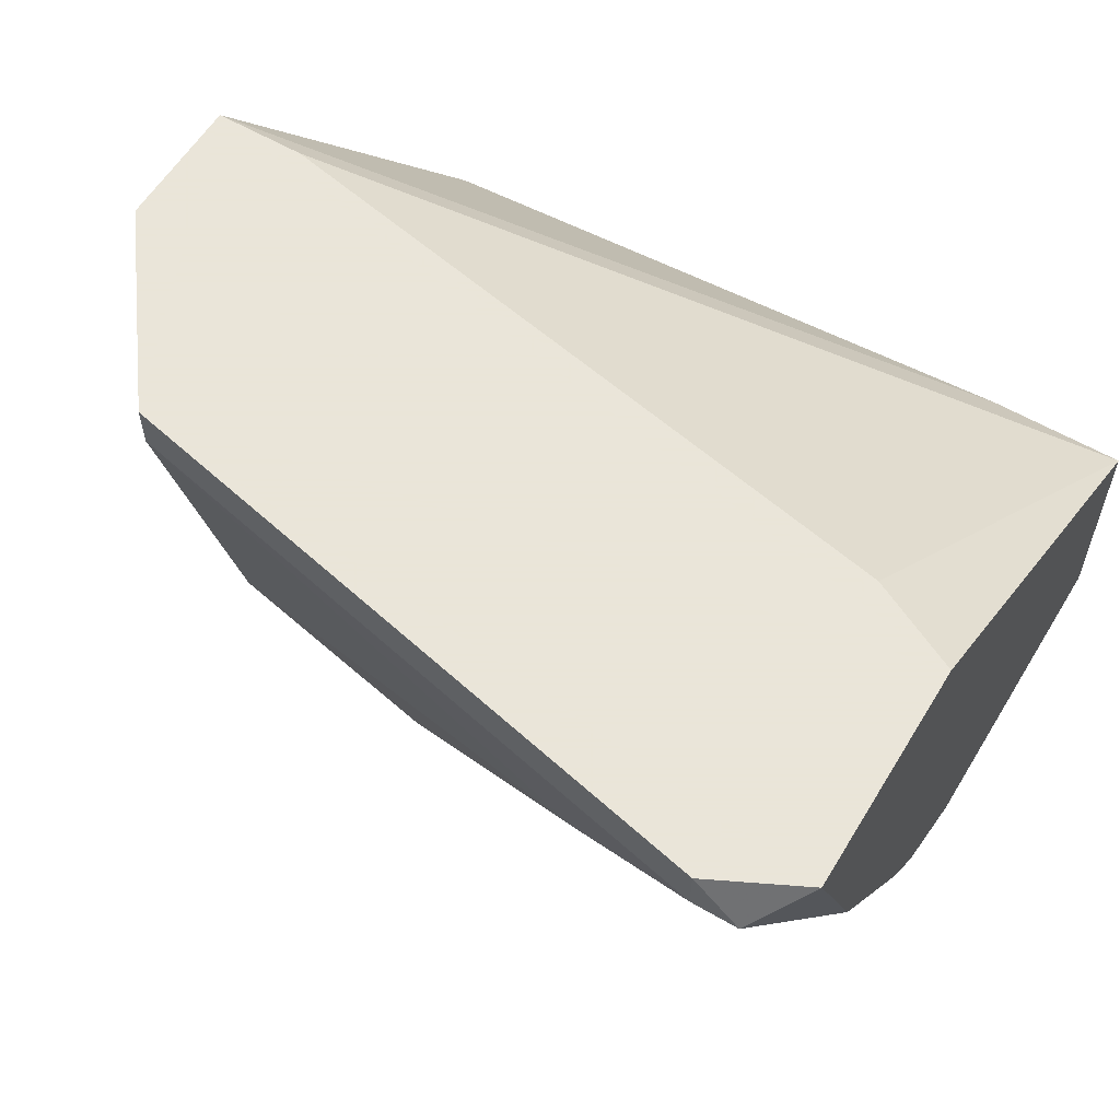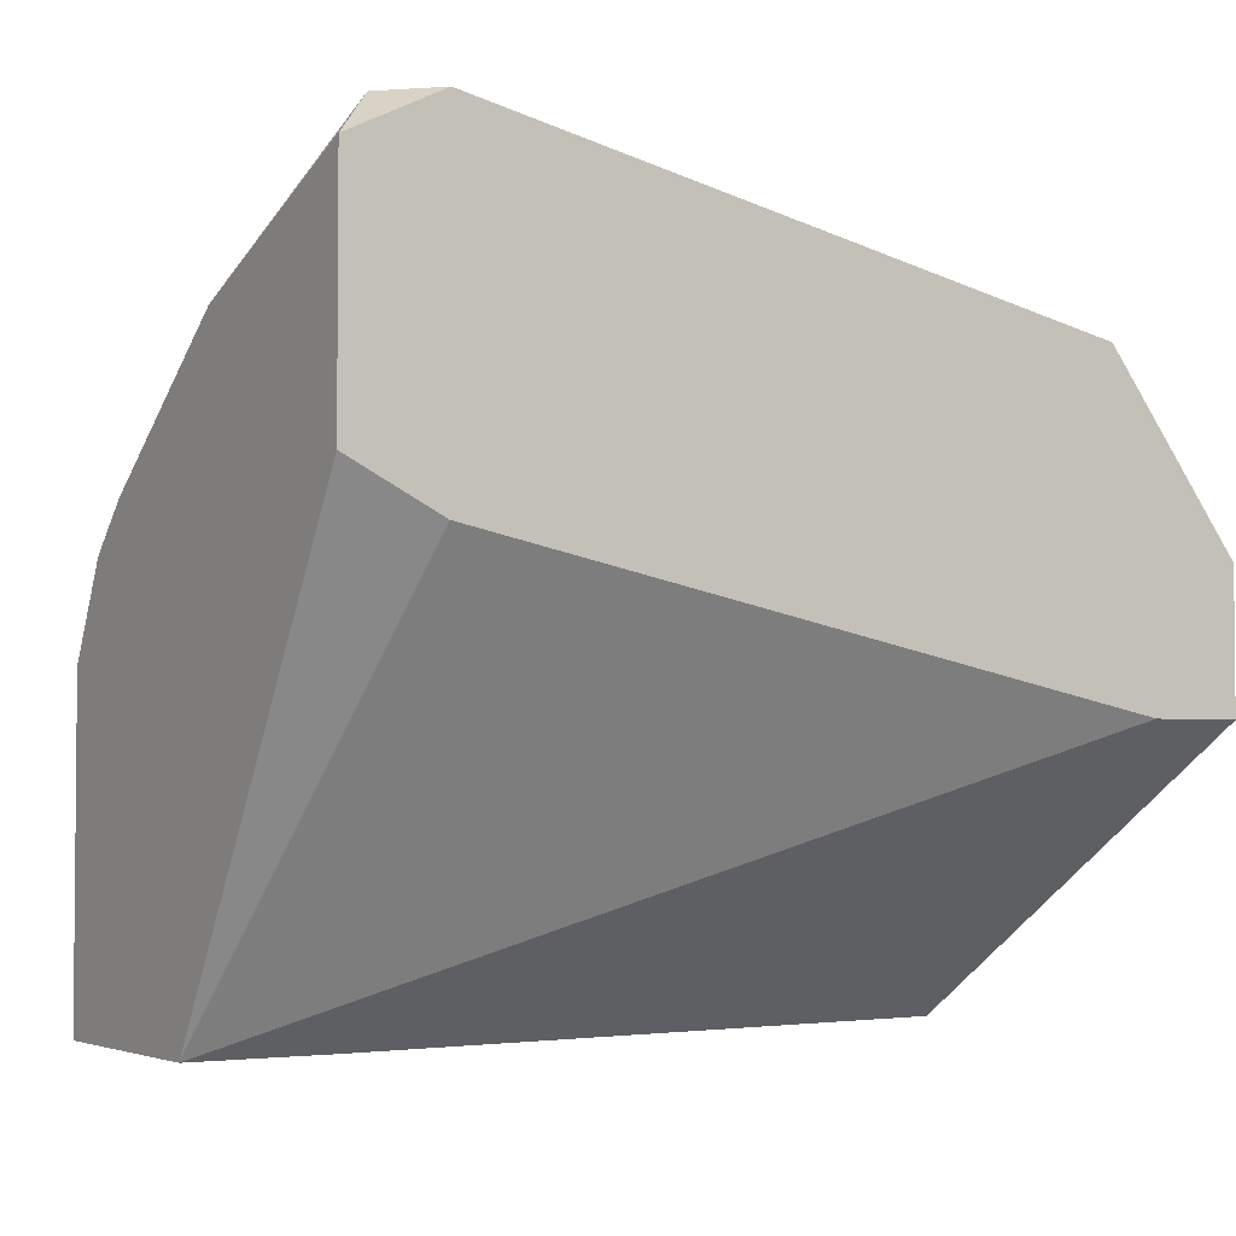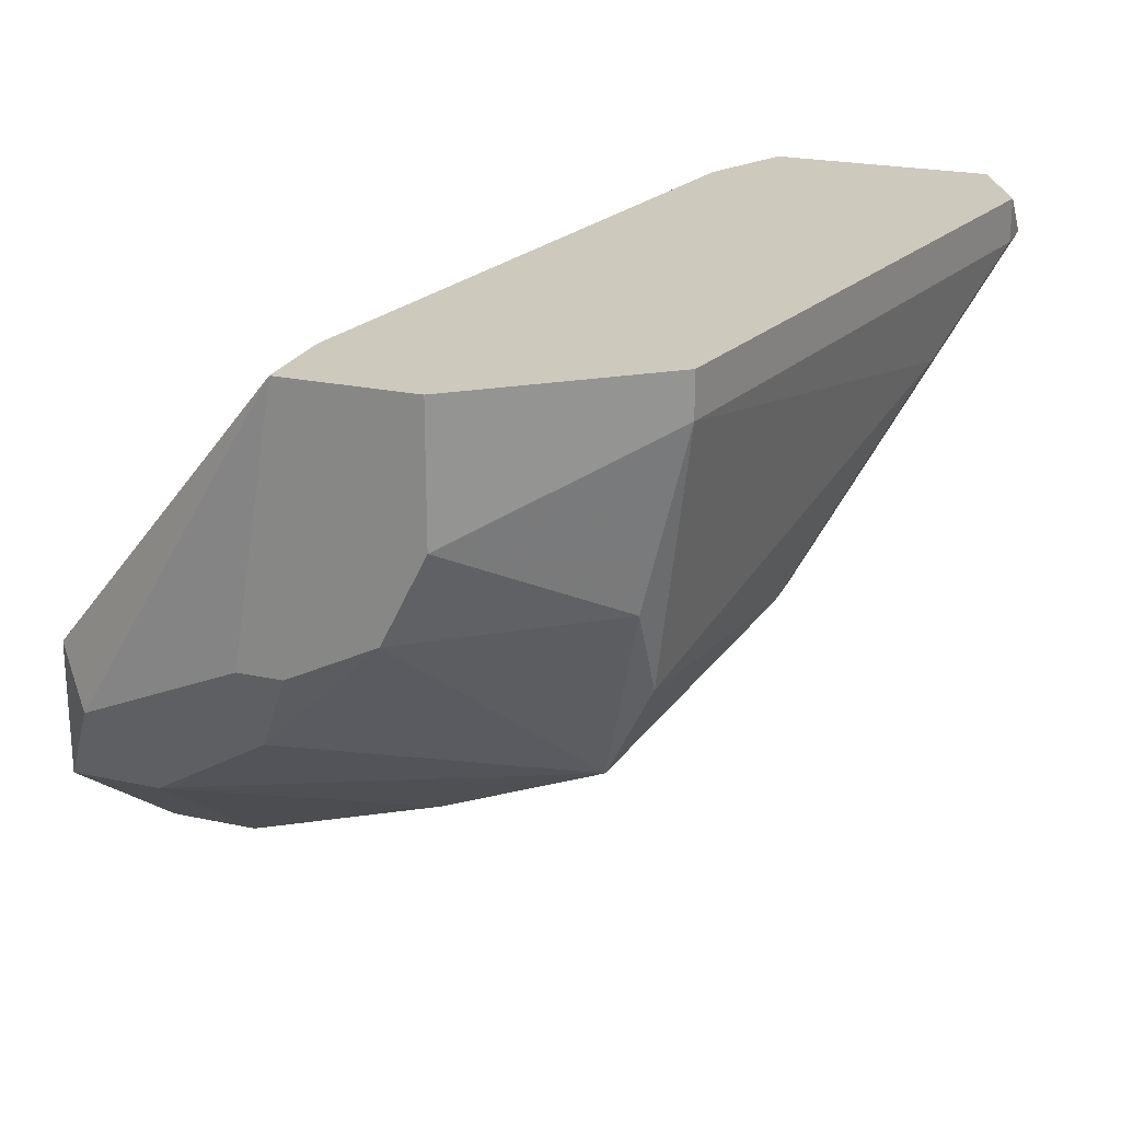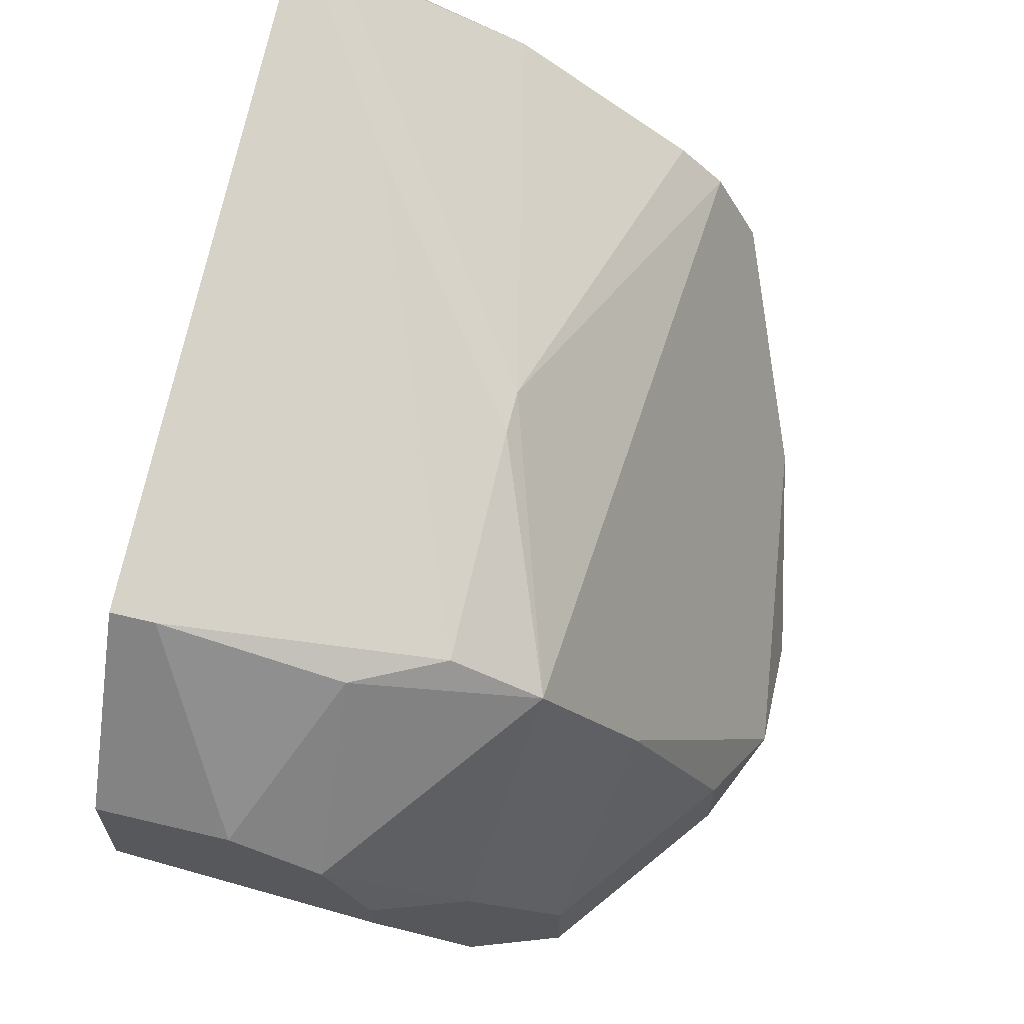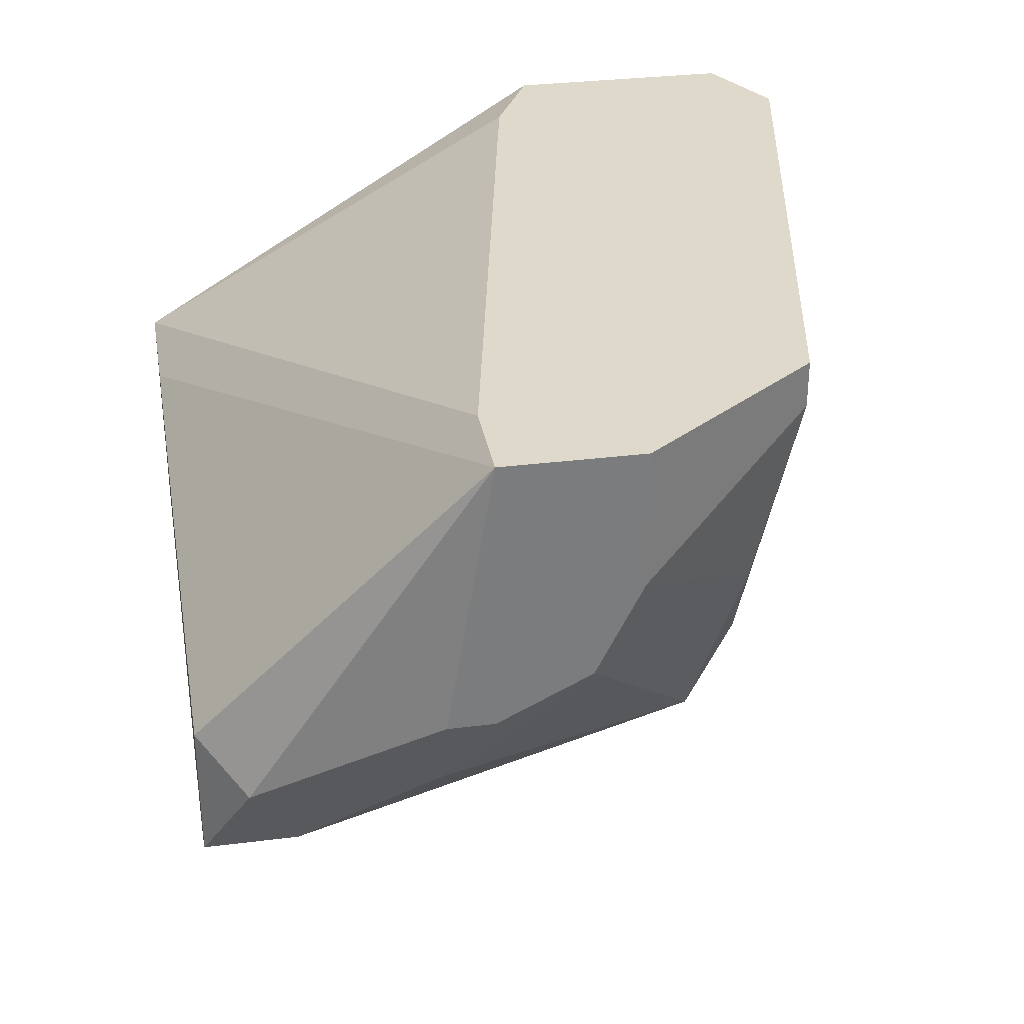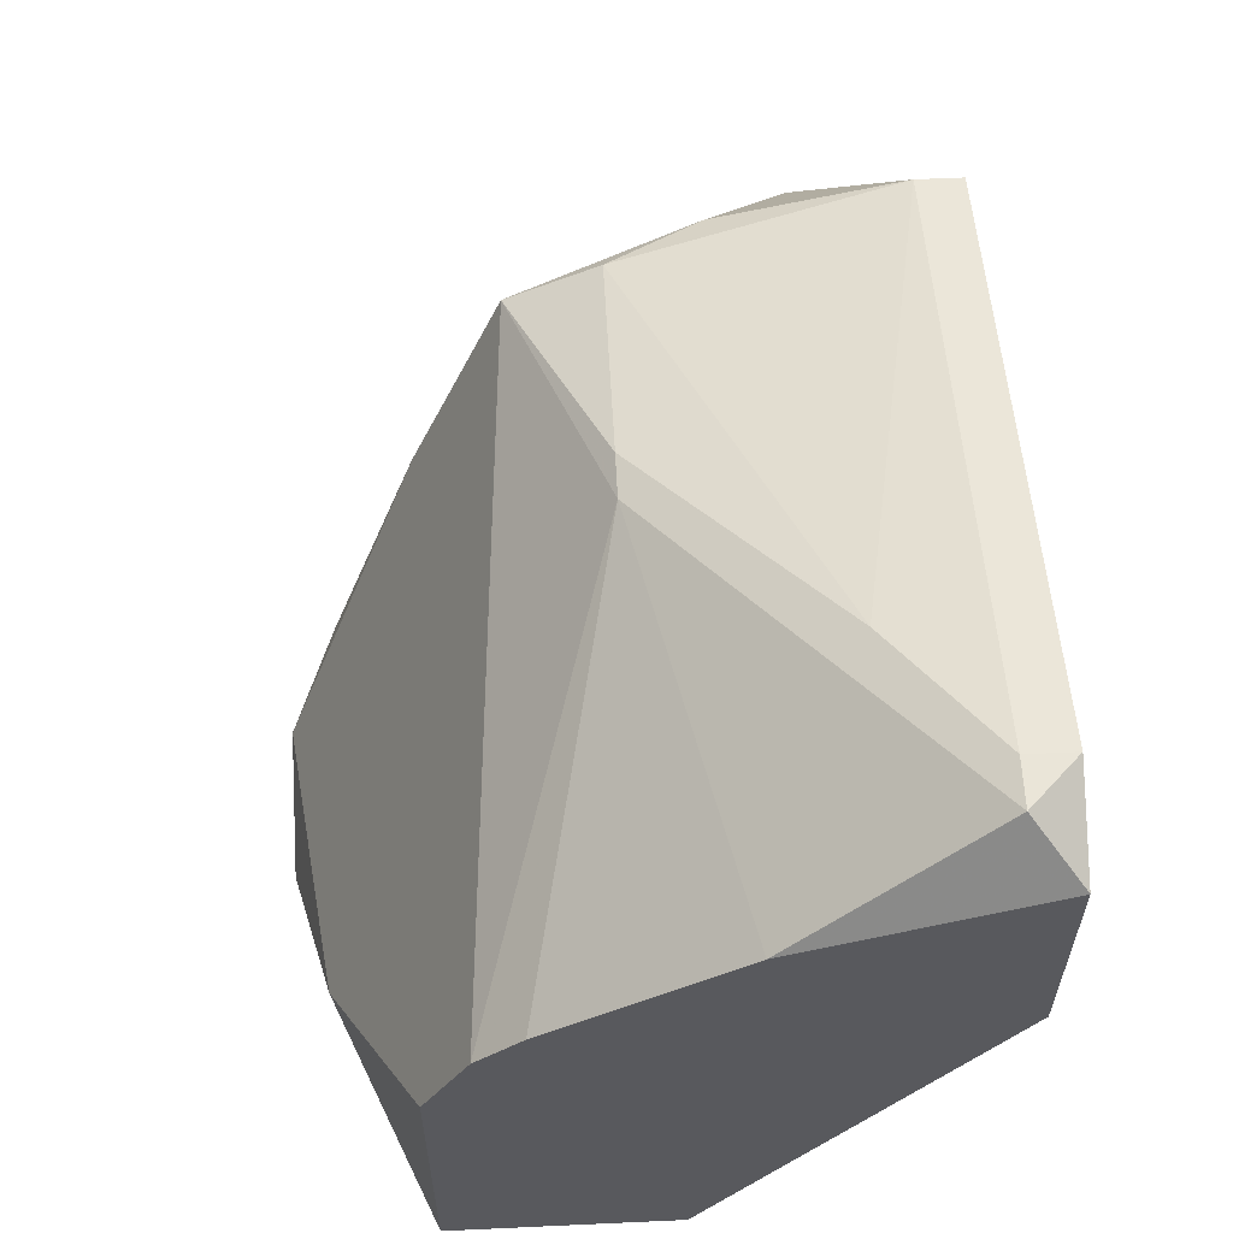
<metadata>
{"format":"obj","ext":"obj","renderer":"f3d","projection":"perspective","resolution":1024,"background":"white","views":[{"elev":58.6,"azim":31.1,"up":"+Y"},{"elev":-3.3,"azim":148.2,"up":"+Z"},{"elev":22.7,"azim":-69.6,"up":"+Y"},{"elev":64.5,"azim":-76.5,"up":"+Z"},{"elev":31.8,"azim":-100.0,"up":"+Y"},{"elev":59.6,"azim":87.3,"up":"+Z"}]}
</metadata>
<code>
v -0.02823 -0.01058 0.0186
v -0.02823 -0.01887 0.01694
v -0.02823 -0.01224 0.0186
v -0.01995 -0.03377 -0.001279
v -0.01664 -0.02218 0.0186
v -0.01001 -0.01555 0.02191
v -0.01829 -0.02218 0.0186
v -0.005045 -0.01058 0.01197
v -0.005045 -0.01058 0.02357
v -0.005045 -0.01224 0.02357
v -0.0332 -0.01058 0.01197
v -0.0332 -0.01058 0.007005
v -0.0332 -0.01887 0.01032
v -0.0332 -0.02052 0.007005
v -0.0332 -0.02052 0.005347
v -0.0332 -0.01555 0.01197
v -0.02989 -0.01058 0.007005
v -0.02989 -0.02714 0.000379
v -0.02989 -0.02714 -0.002937
v -0.02989 -0.02218 -0.002937
v -0.008357 -0.03211 0.002034
v -0.03155 -0.02383 -0.001279
v -0.03155 -0.02383 0.005347
v -0.001729 -0.0288 0.008661
v -0.001729 -0.0288 -0.002937
v -0.001729 -0.01058 0.01363
v -0.001729 -0.01058 0.02191
v -0.001729 -0.01887 0.0186
v -0.001729 -0.02714 0.01197
v -0.001729 -0.02549 0.01363
v -0.001729 -0.02052 -0.002937
v -0.02492 -0.0288 0.008661
v -0.006705 -0.02052 -0.002937
v -0.01498 -0.03377 -0.002937
v -0.02326 -0.03211 0.000379
v -0.02326 -0.03211 -0.002937
v -0.003387 -0.01224 0.02357
v -0.02658 -0.02218 0.01694
v -0.02658 -0.02549 0.01528
f 7 5 6
f 19 20 31
f 19 31 34
f 24 31 26
f 26 12 1
f 31 24 25
f 34 31 25
f 24 26 30
f 26 1 27
f 30 26 27
f 26 31 8
f 12 26 8
f 20 19 22
f 12 20 22
f 1 12 11
f 12 13 11
f 1 11 3
f 25 24 21
f 34 25 21
f 4 34 21
f 31 12 17
f 8 31 17
f 12 8 17
f 18 19 35
f 39 7 38
f 1 3 10
f 13 12 14
f 19 18 14
f 27 1 9
f 37 27 9
f 10 37 9
f 1 10 9
f 39 4 29
f 24 30 29
f 21 24 29
f 4 21 29
f 31 20 33
f 20 12 33
f 12 31 33
f 11 13 16
f 3 11 16
f 19 34 36
f 34 4 36
f 35 19 36
f 4 35 36
f 7 39 5
f 39 29 5
f 29 30 5
f 27 37 28
f 30 27 28
f 37 5 28
f 5 30 28
f 13 39 2
f 39 38 2
f 38 3 2
f 16 13 2
f 3 16 2
f 39 13 23
f 18 39 23
f 13 14 23
f 14 18 23
f 4 39 32
f 39 18 32
f 35 4 32
f 18 35 32
f 22 19 15
f 12 22 15
f 14 12 15
f 19 14 15
f 38 7 6
f 3 38 6
f 10 3 6
f 37 10 6
f 5 37 6

</code>
